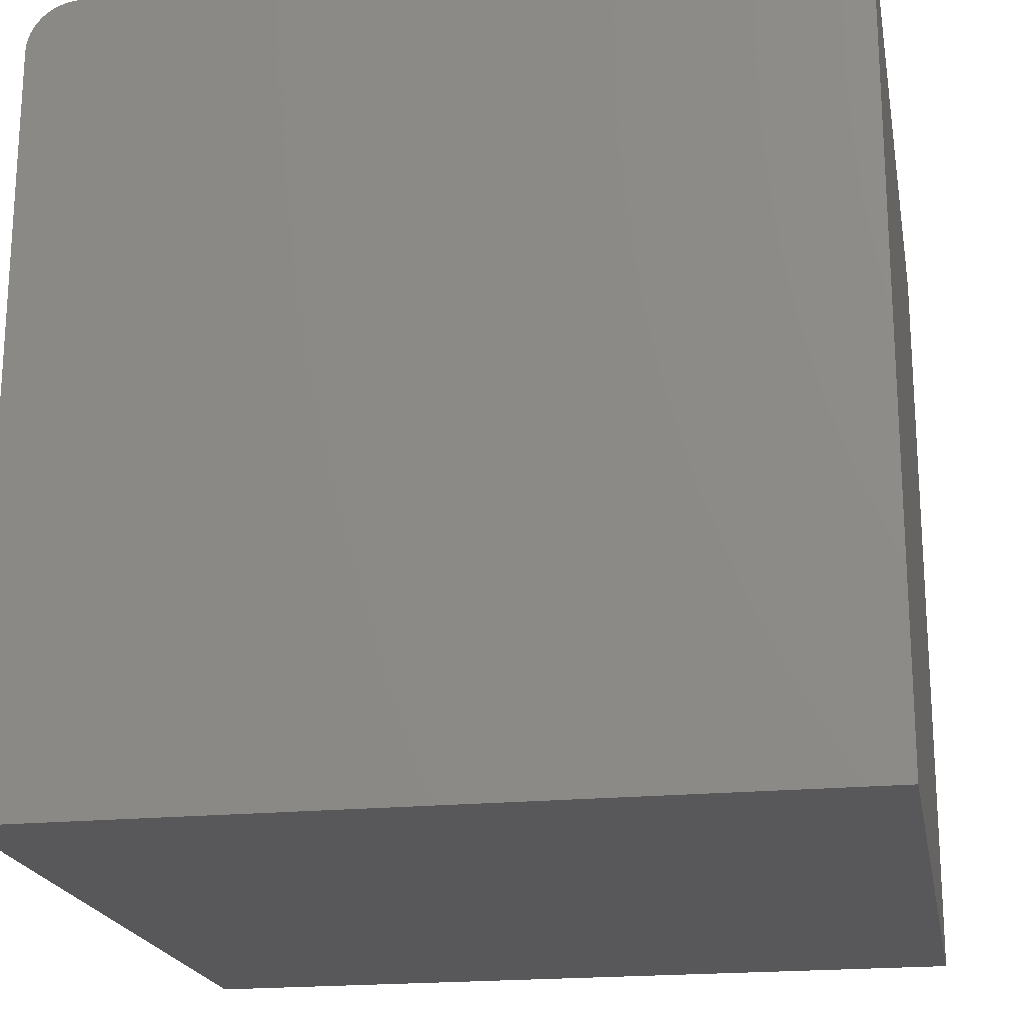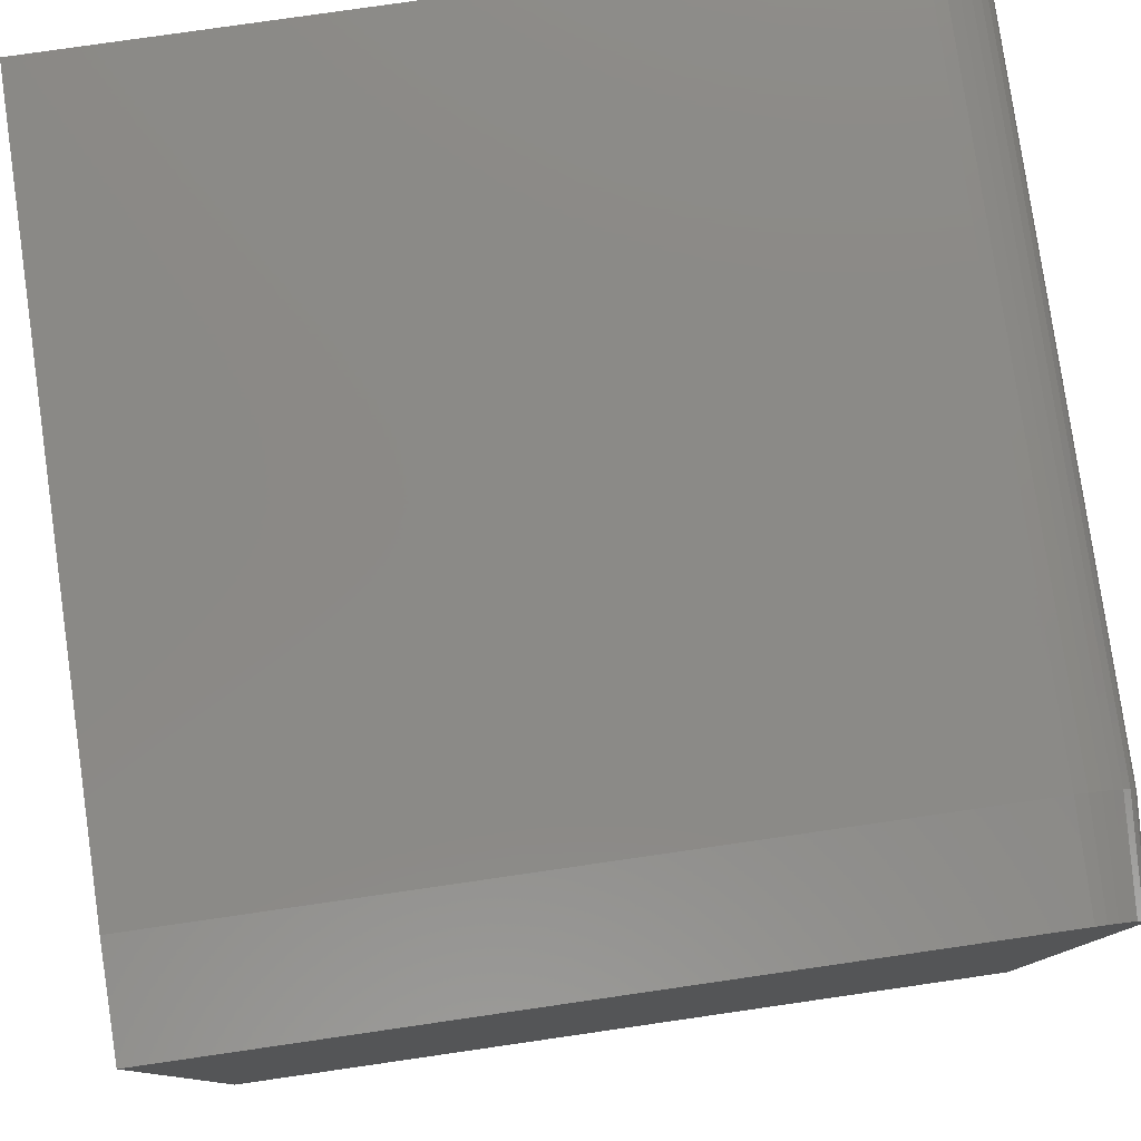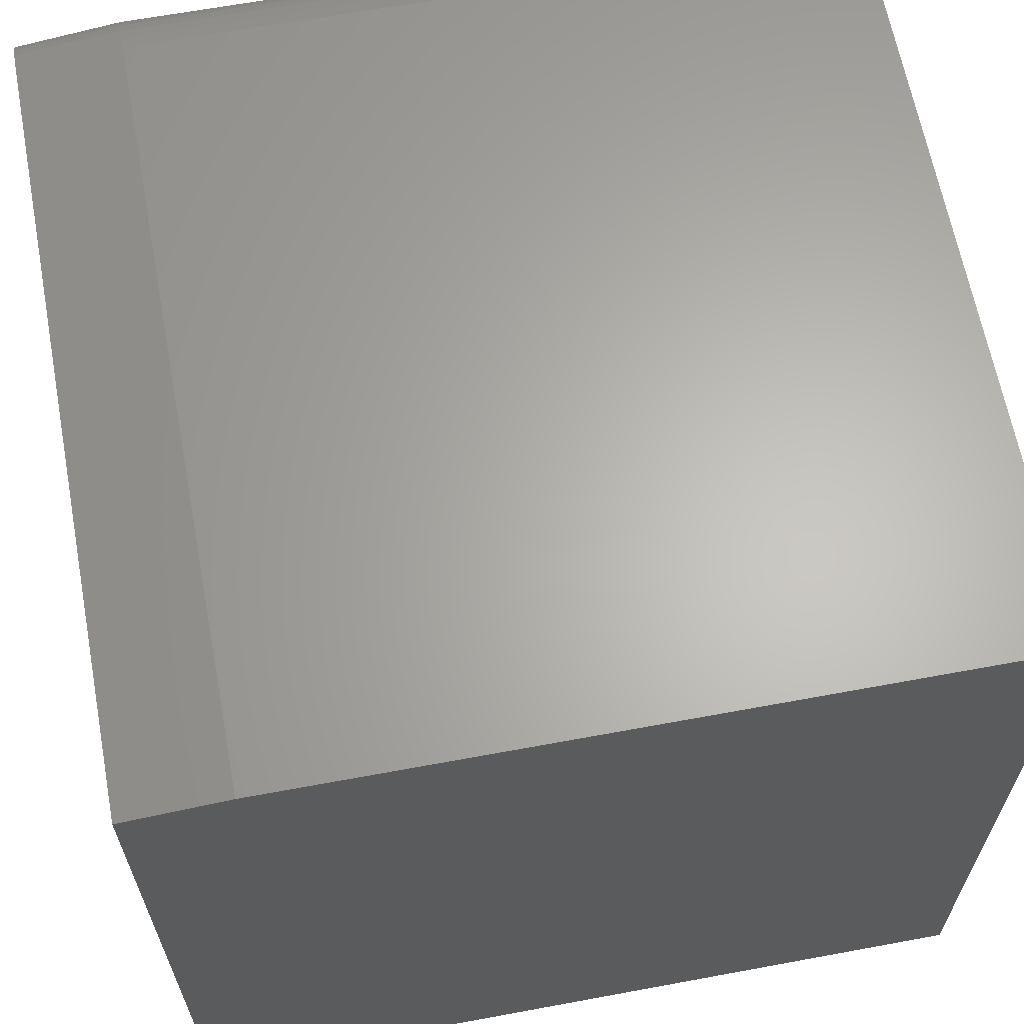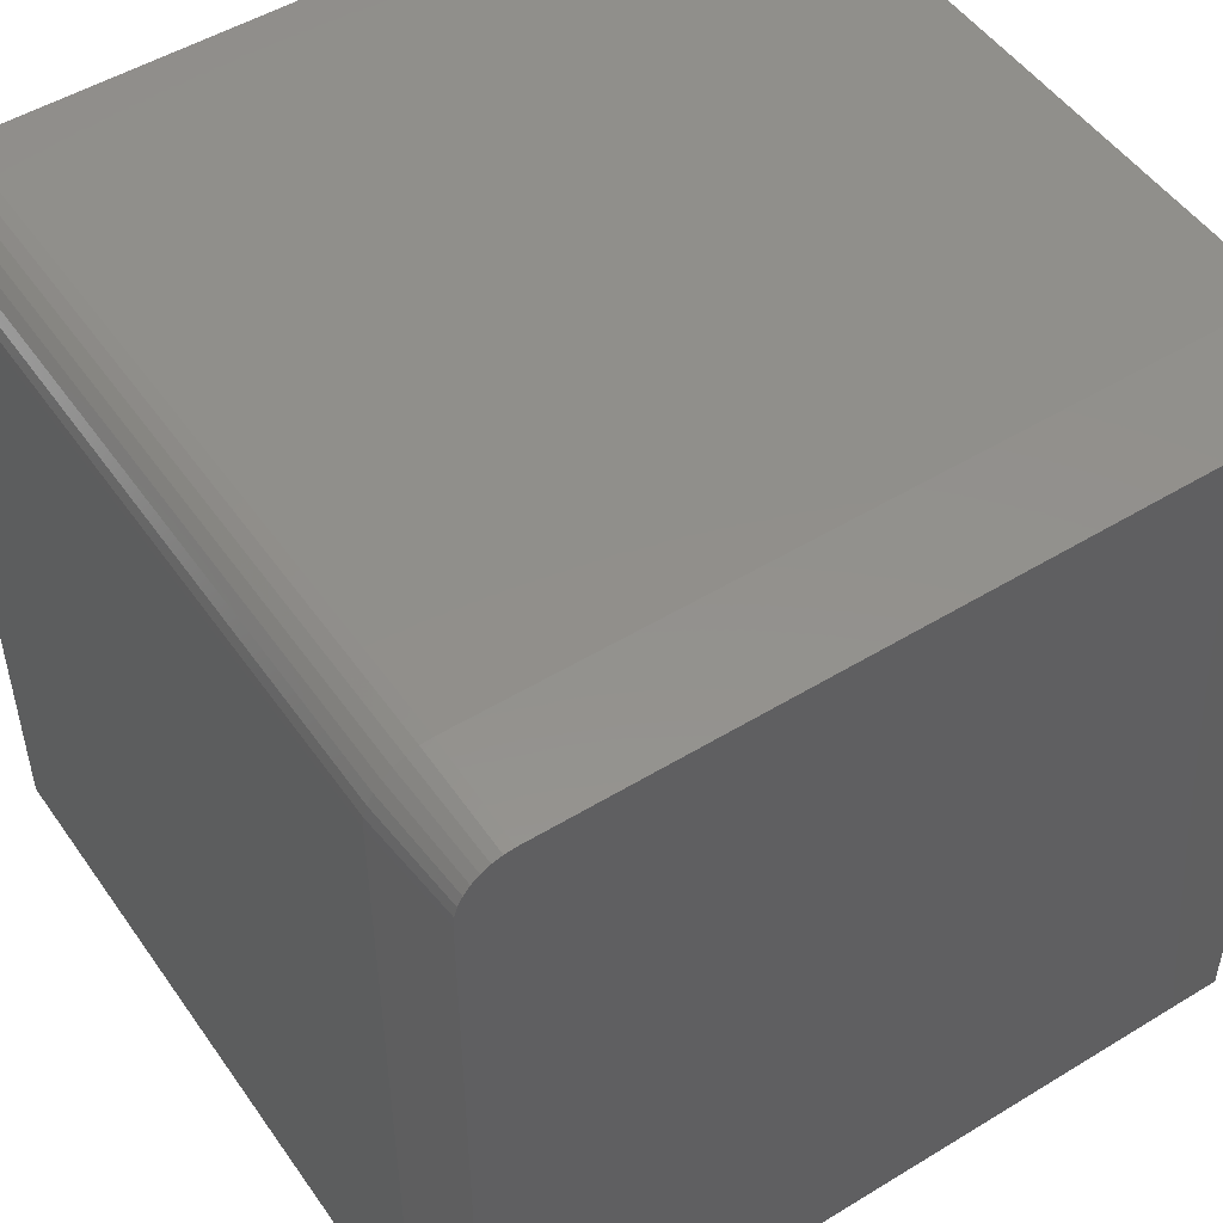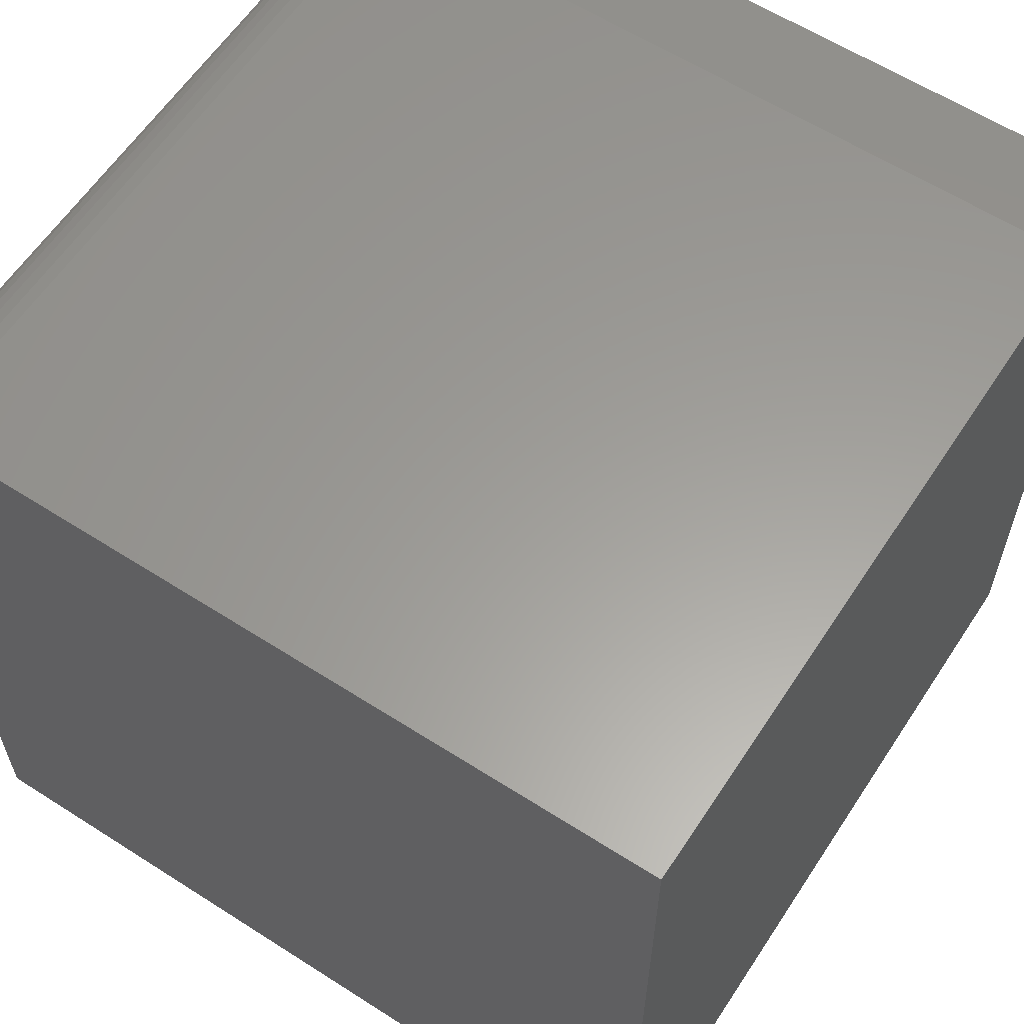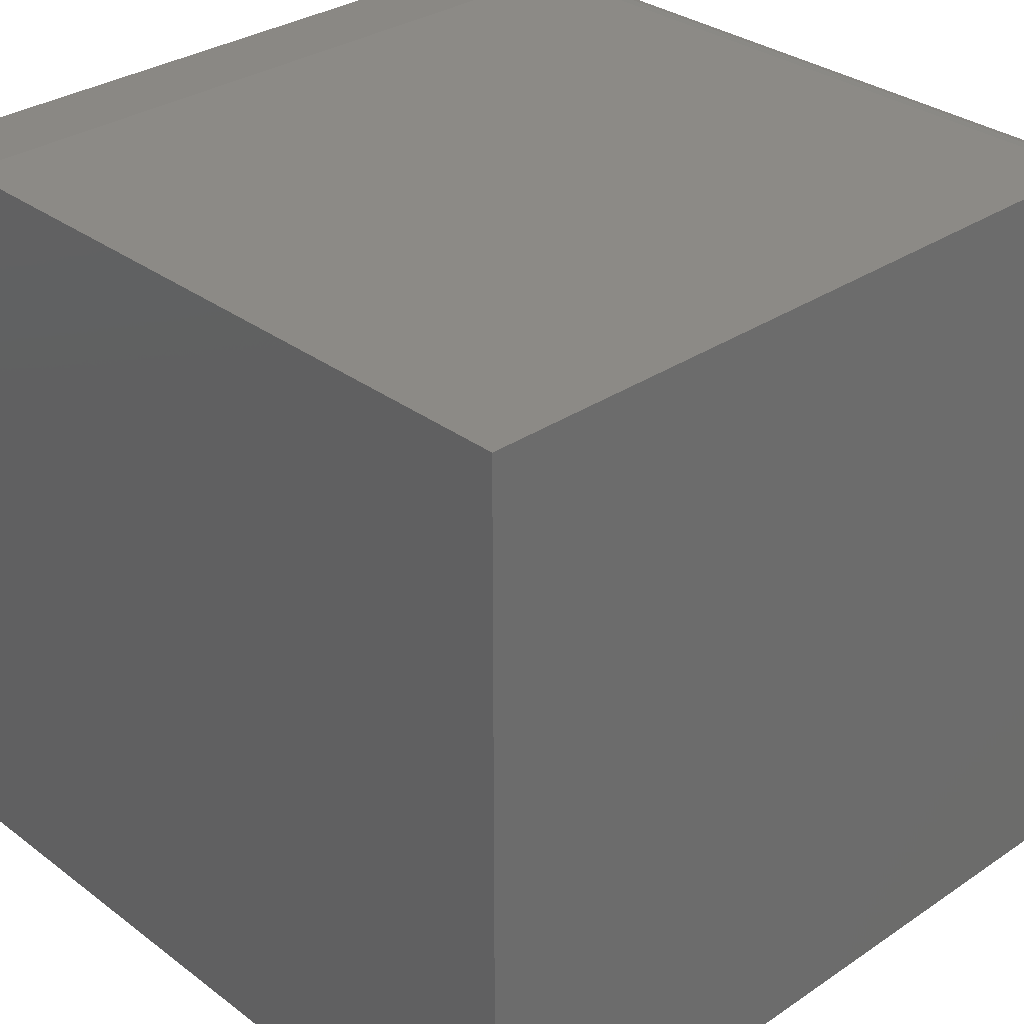
<metadata>
{"format":"stl","ext":"stl","renderer":"f3d","projection":"perspective","resolution":1024,"background":"white","views":[{"elev":-20.1,"azim":-79.7,"up":"+Z"},{"elev":79.3,"azim":-98.2,"up":"+Y"},{"elev":64.2,"azim":-10.6,"up":"+Z"},{"elev":50.3,"azim":-123.8,"up":"+Z"},{"elev":60.5,"azim":123.2,"up":"+Y"},{"elev":31.6,"azim":46.5,"up":"+Z"}]}
</metadata>
<code>
# stl→obj: 35 verts, 66 faces
v 0.375 0.375 0.3203
v -0.2812 0.375 0.3203
v 0.375 0.3739 0.331
v -0.2812 0.3739 0.331
v 0.375 0.3708 0.3412
v -0.2812 0.3708 0.3412
v 0.375 0.3658 0.3507
v -0.2812 0.3658 0.3507
v 0.375 0.359 0.359
v -0.2812 0.359 0.359
v 0.375 0.3507 0.3658
v -0.2812 0.3507 0.3658
v 0.375 0.3412 0.3708
v -0.2812 0.3412 0.3708
v 0.375 0.331 0.3739
v -0.2812 0.331 0.3739
v 0.375 0.3203 0.375
v -0.2812 0.3203 0.375
v -0.2812 0.375 -0.375
v 0.375 0.375 -0.375
v -0.375 0.3535 0.3535
v -0.375 0.3383 0.3636
v -0.375 0.3464 0.3593
v -0.375 -0.375 -0.375
v -0.375 -0.375 0.3672
v -0.375 0.3203 0.3672
v -0.375 0.3295 0.3663
v -0.375 0.3672 -0.375
v -0.375 0.3593 0.3464
v -0.375 0.3636 0.3383
v -0.375 0.3663 0.3295
v -0.375 0.3672 0.3203
v 0.375 -0.375 0.375
v -0.2812 -0.375 0.375
v 0.375 -0.375 -0.375
f 1 2 3
f 3 2 4
f 3 4 5
f 5 4 6
f 5 6 7
f 7 6 8
f 7 8 9
f 9 8 10
f 9 10 11
f 11 10 12
f 11 12 13
f 13 12 14
f 13 14 15
f 15 14 16
f 15 16 17
f 17 16 18
f 19 2 20
f 20 2 1
f 21 22 23
f 24 25 26
f 24 26 27
f 24 27 28
f 27 22 21
f 27 21 29
f 27 29 30
f 27 30 31
f 27 31 32
f 27 32 28
f 17 18 33
f 33 18 34
f 24 35 25
f 25 35 33
f 25 33 34
f 35 24 20
f 20 24 28
f 20 28 19
f 19 28 2
f 2 28 32
f 34 18 25
f 25 18 26
f 10 23 12
f 12 23 22
f 12 22 14
f 14 22 27
f 14 27 16
f 16 27 26
f 16 26 18
f 23 10 21
f 21 10 8
f 21 8 29
f 29 8 6
f 29 6 30
f 30 6 4
f 30 4 31
f 31 4 2
f 31 2 32
f 1 3 20
f 17 33 35
f 17 35 20
f 17 20 3
f 17 3 5
f 17 5 7
f 17 7 9
f 17 9 11
f 17 11 13
f 17 13 15

</code>
